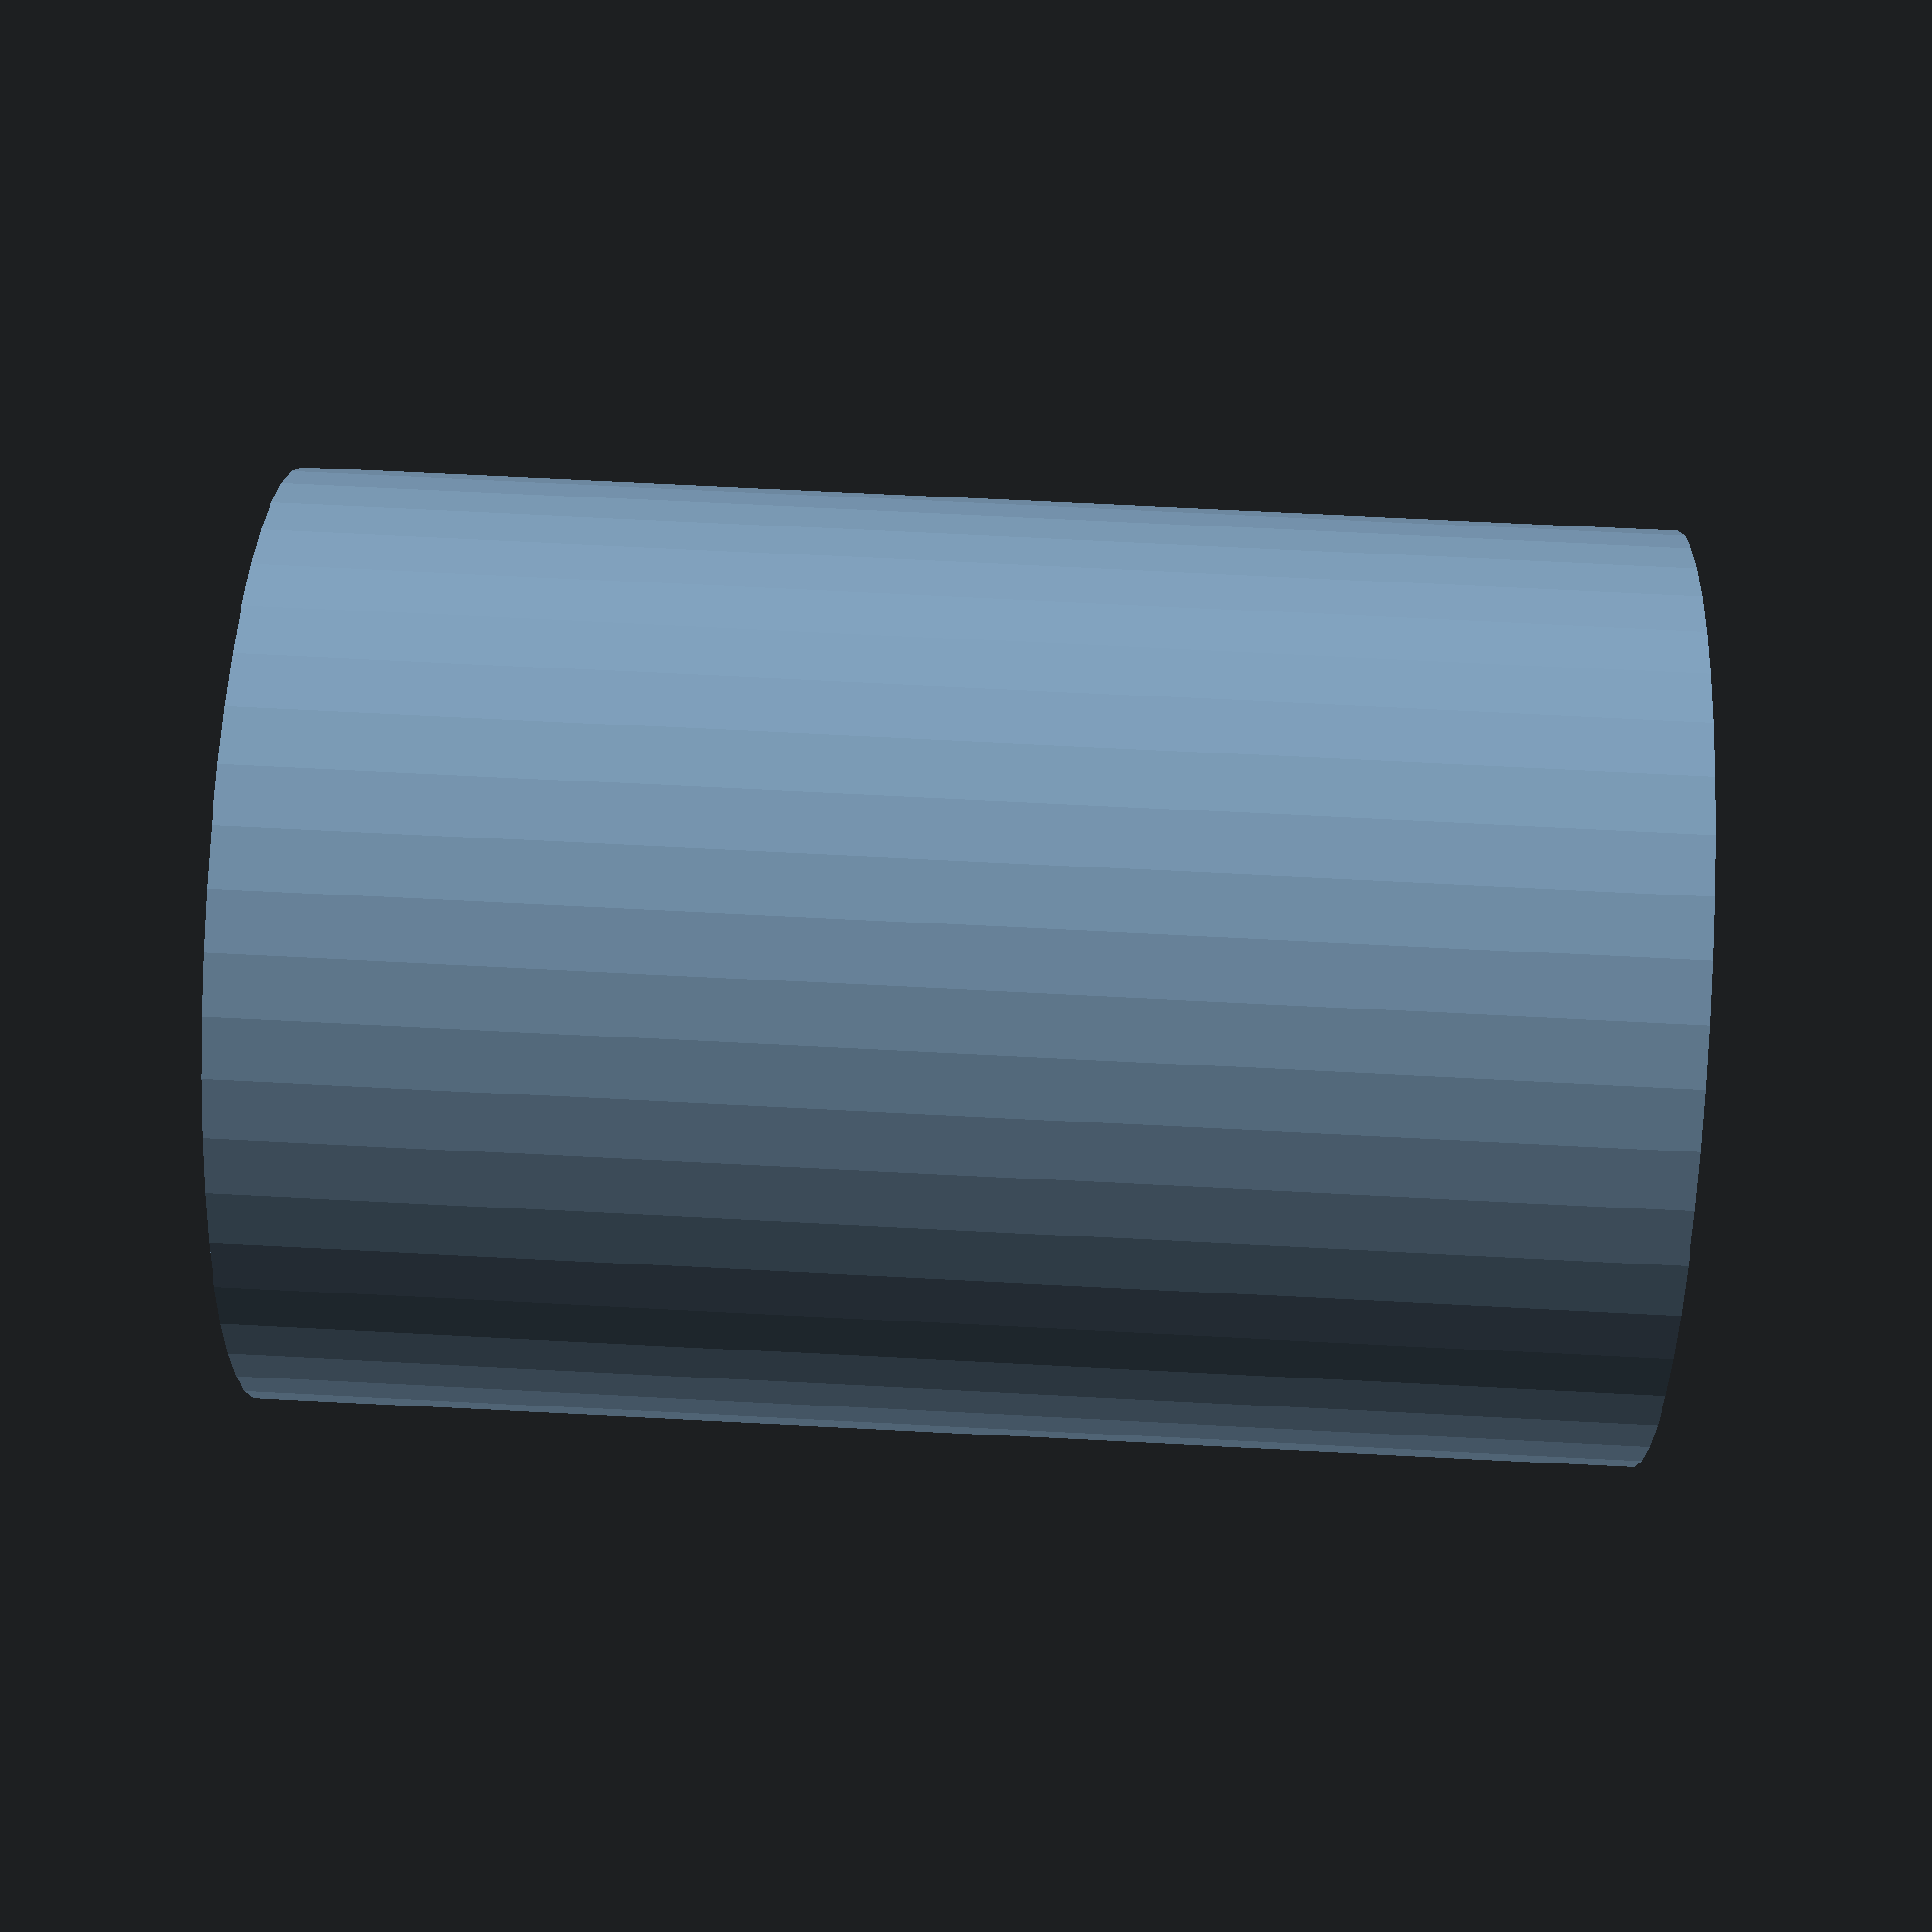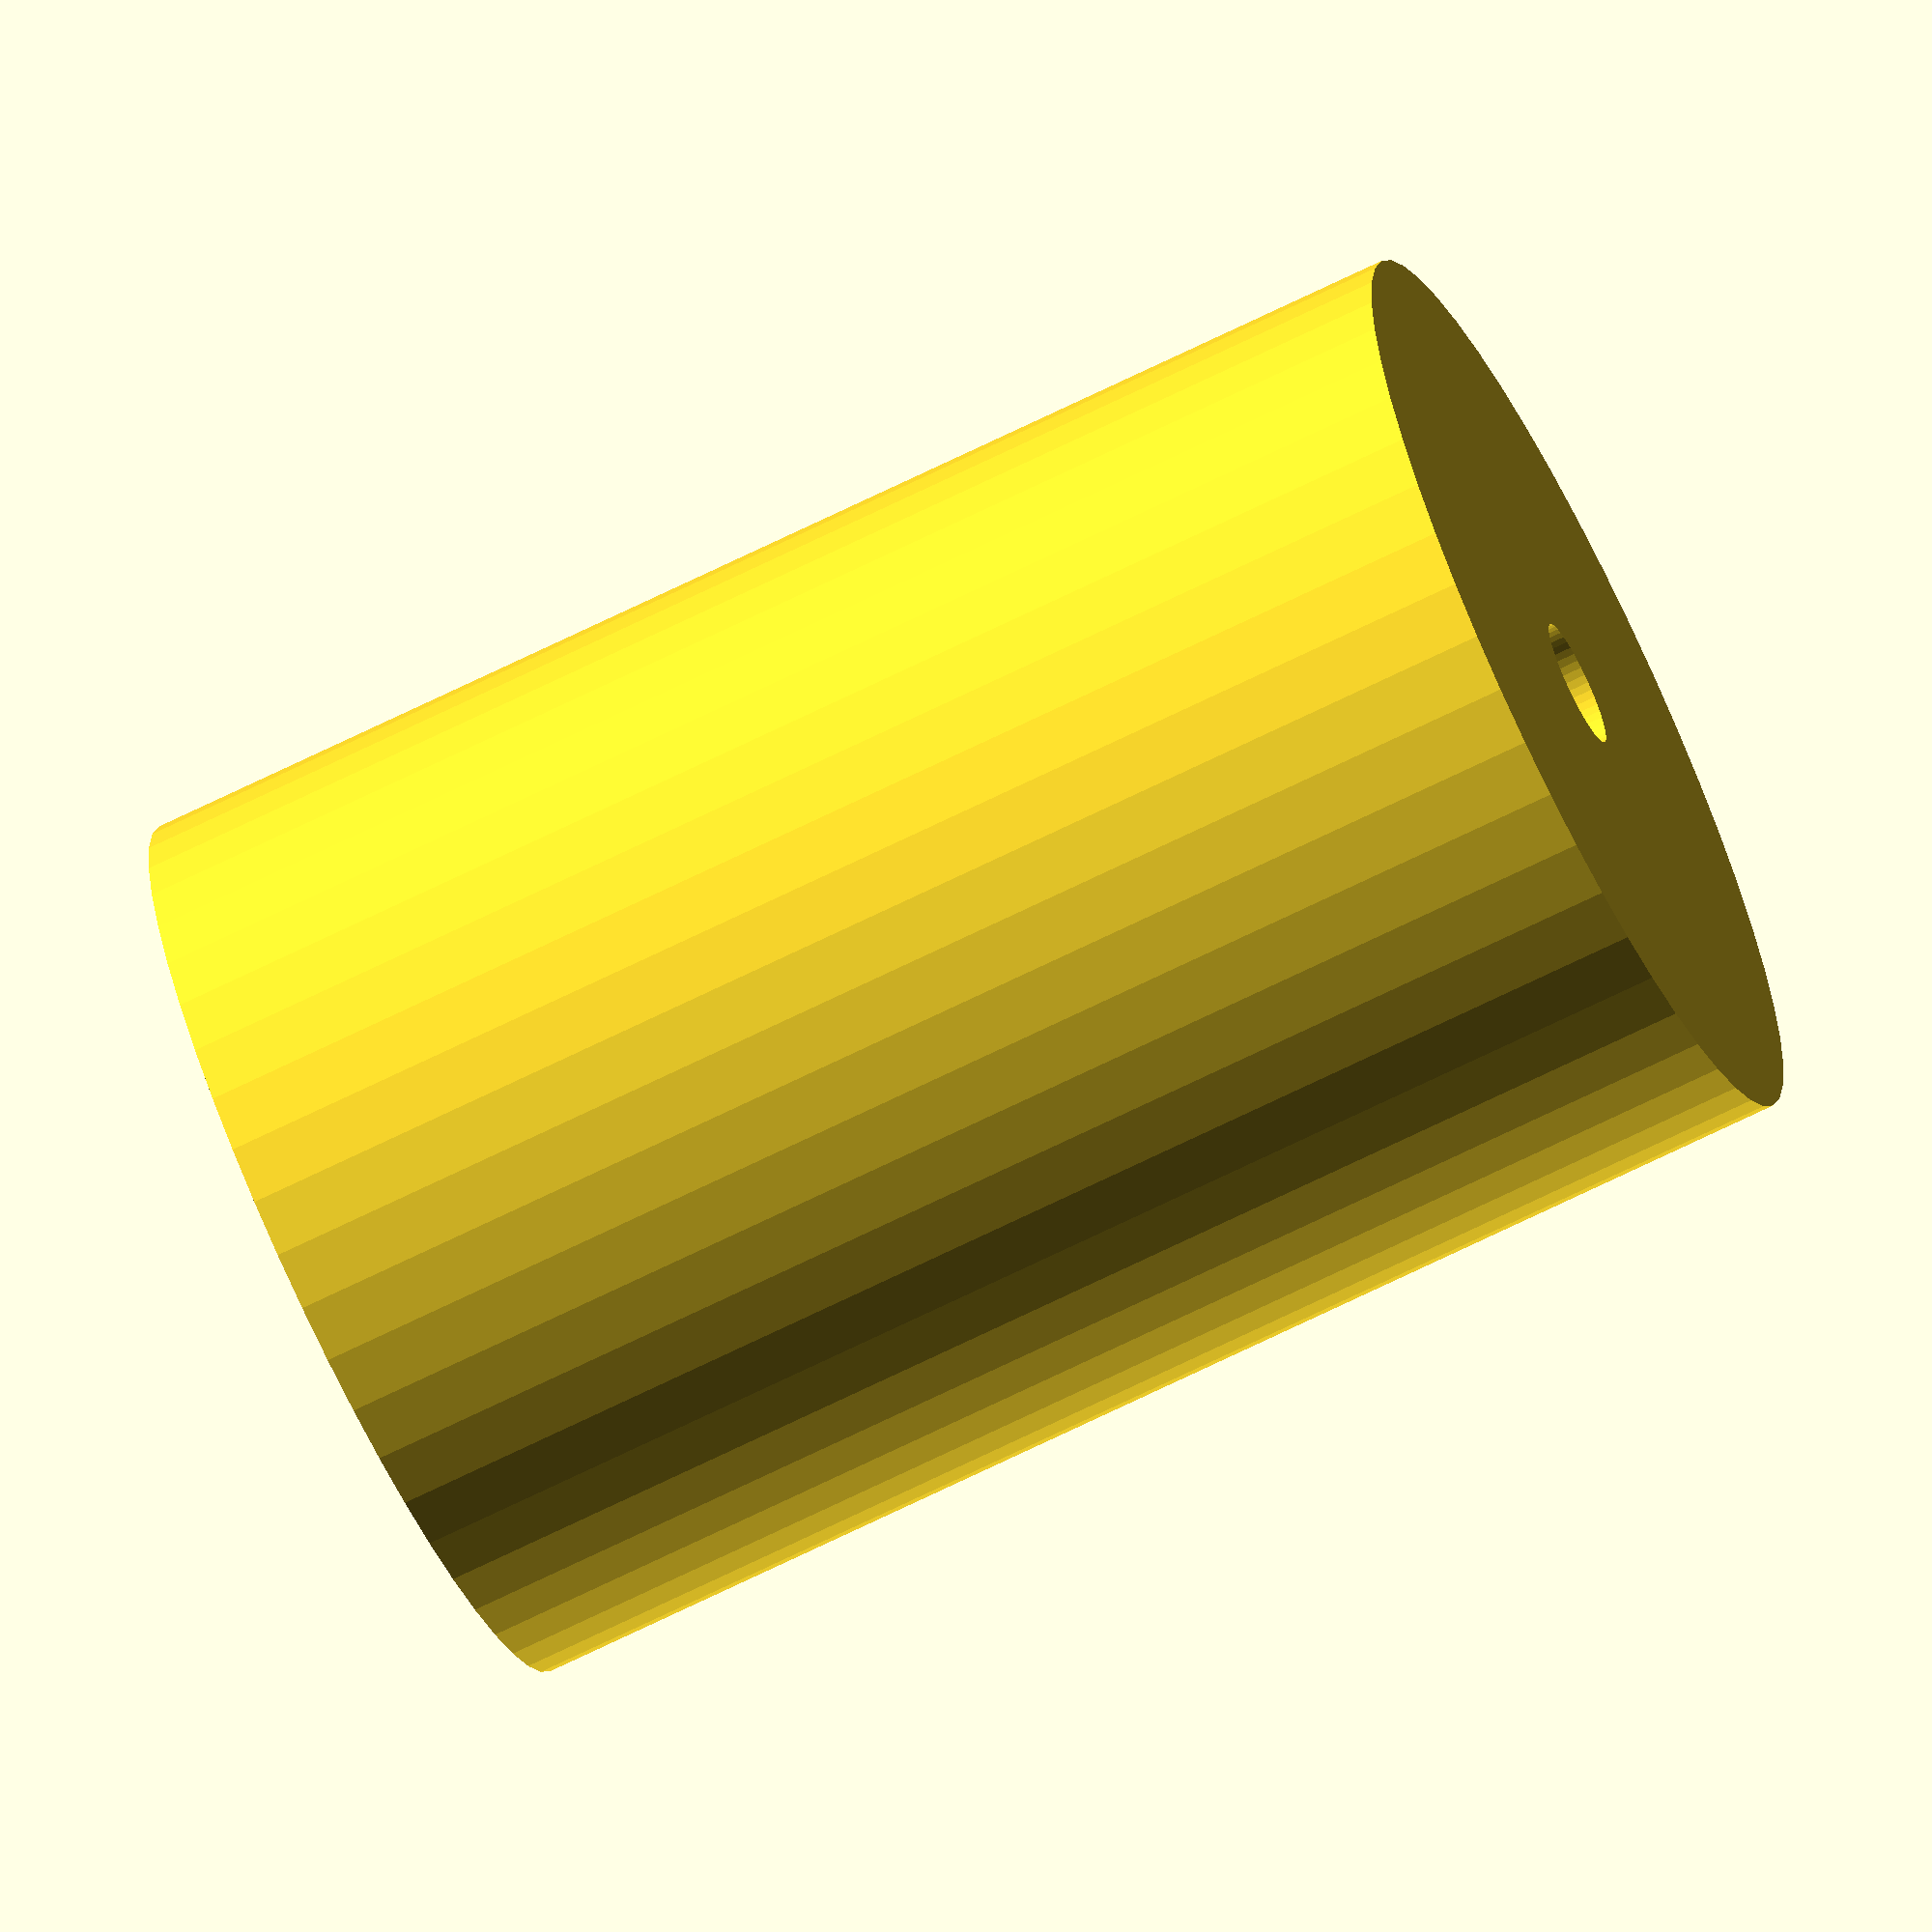
<openscad>
$fn = 50;


difference() {
	union() {
		translate(v = [0, 0, -31.5000000000]) {
			cylinder(h = 63, r = 21.5000000000);
		}
	}
	union() {
		translate(v = [0, 0, -100.0000000000]) {
			cylinder(h = 200, r = 3);
		}
	}
}
</openscad>
<views>
elev=113.1 azim=209.3 roll=87.0 proj=p view=solid
elev=69.4 azim=240.9 roll=116.3 proj=o view=solid
</views>
